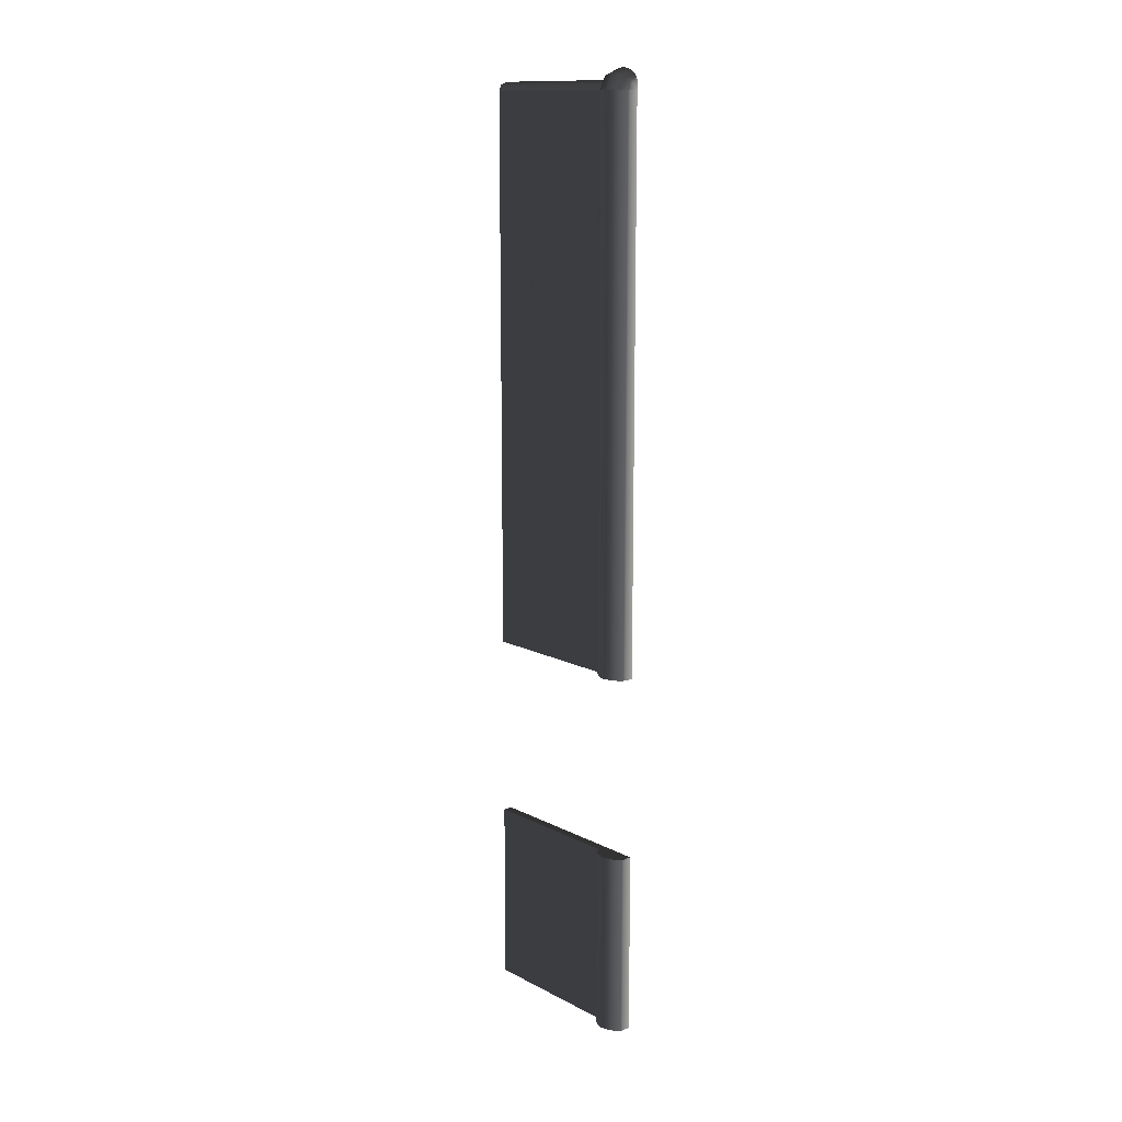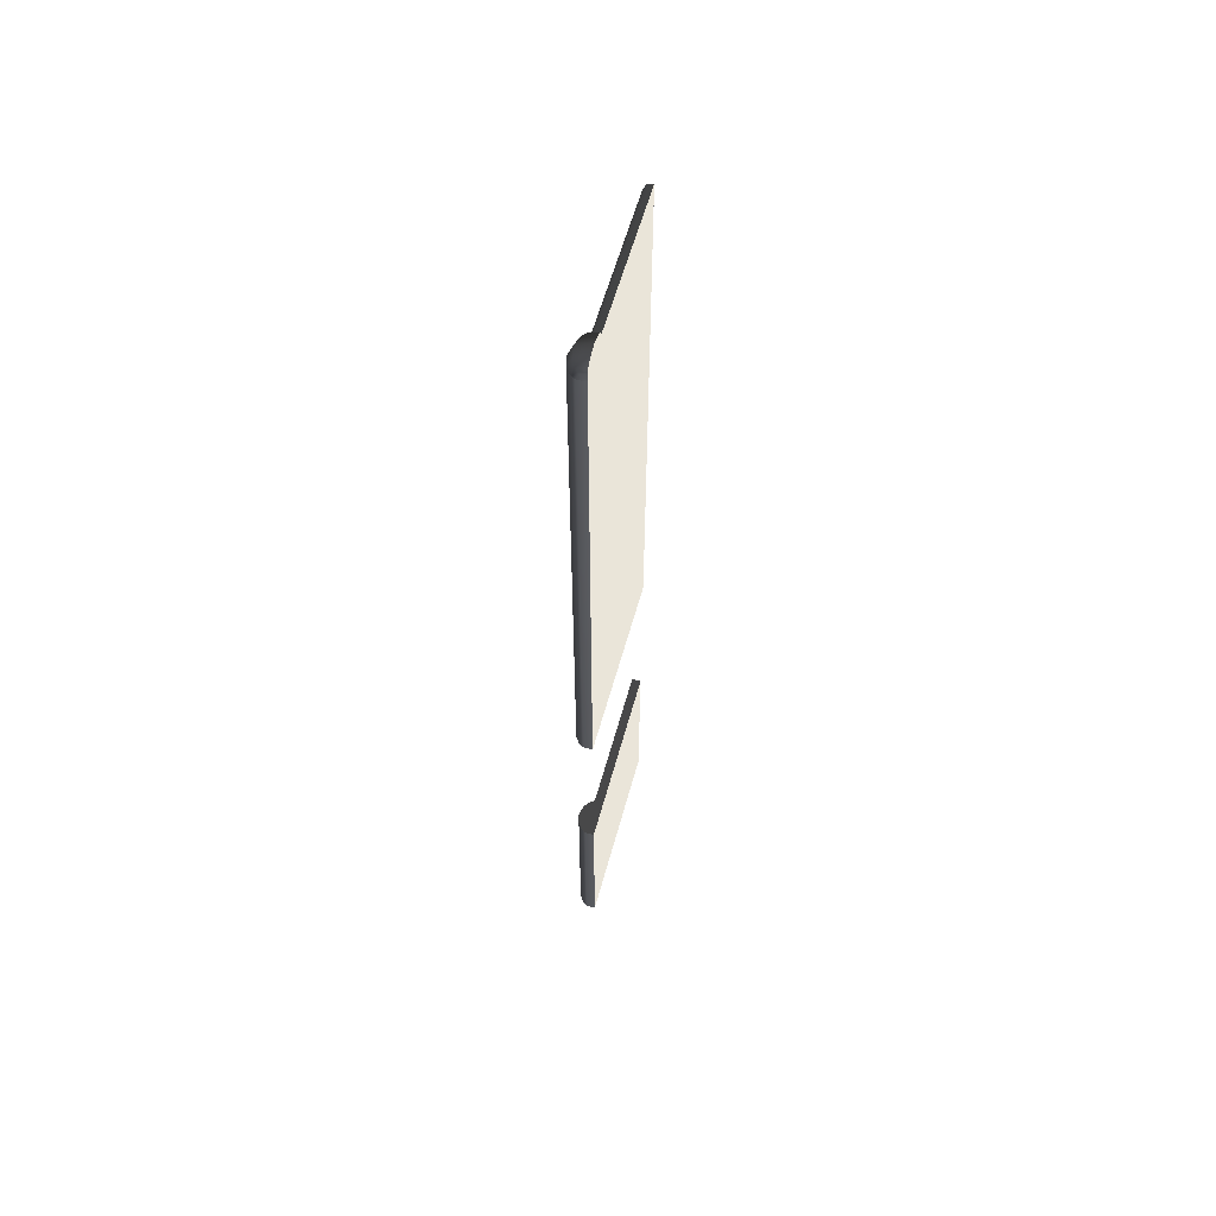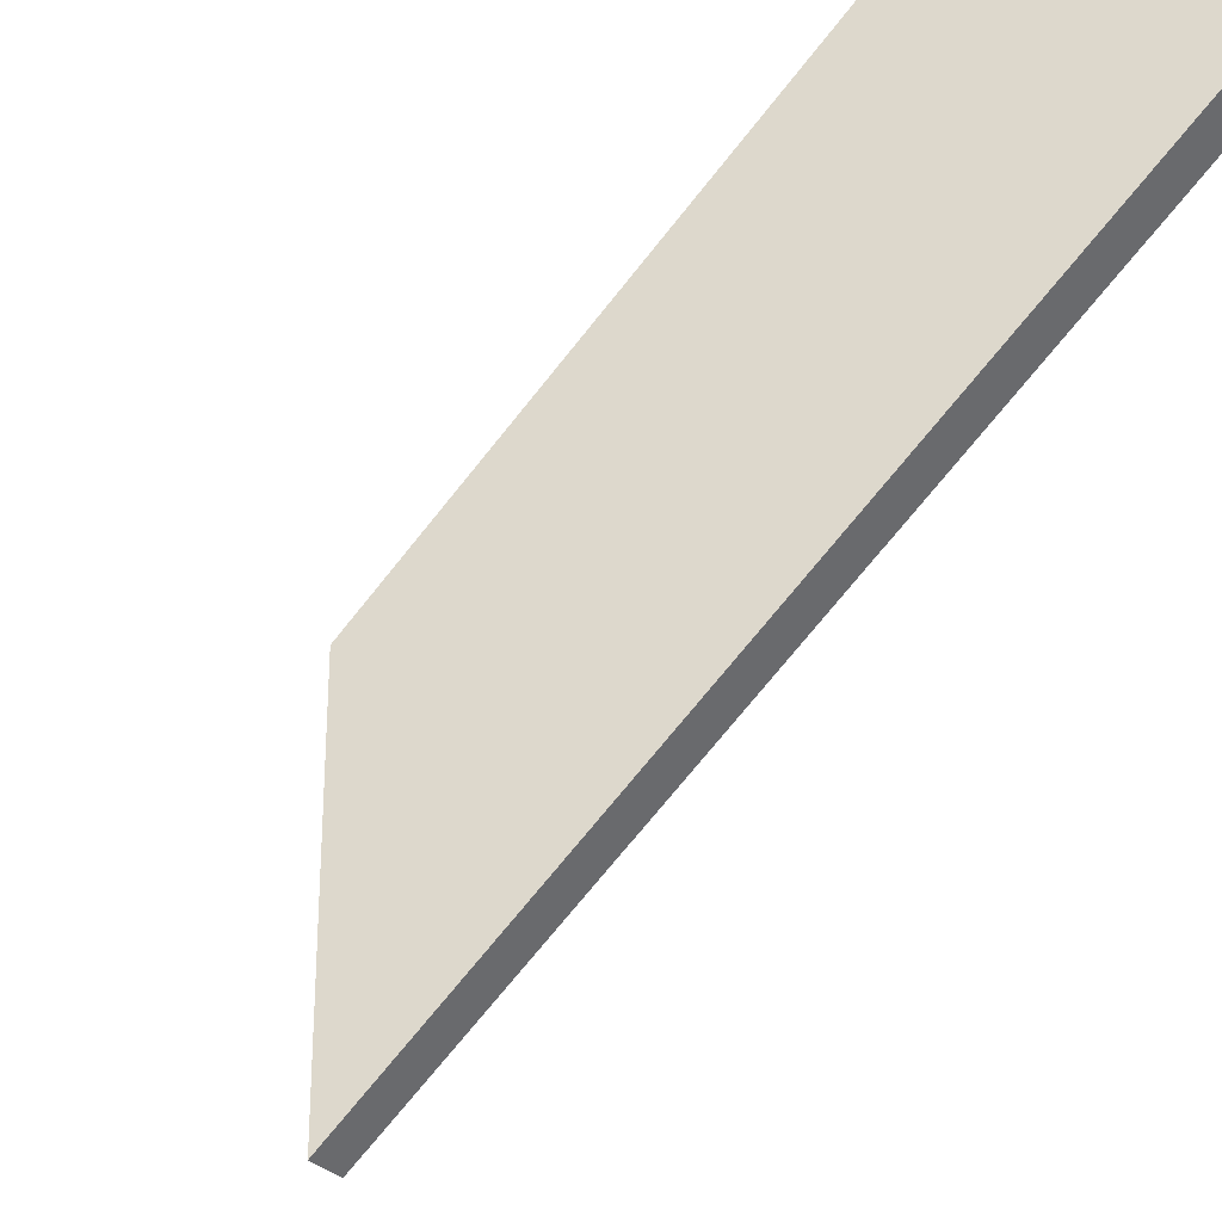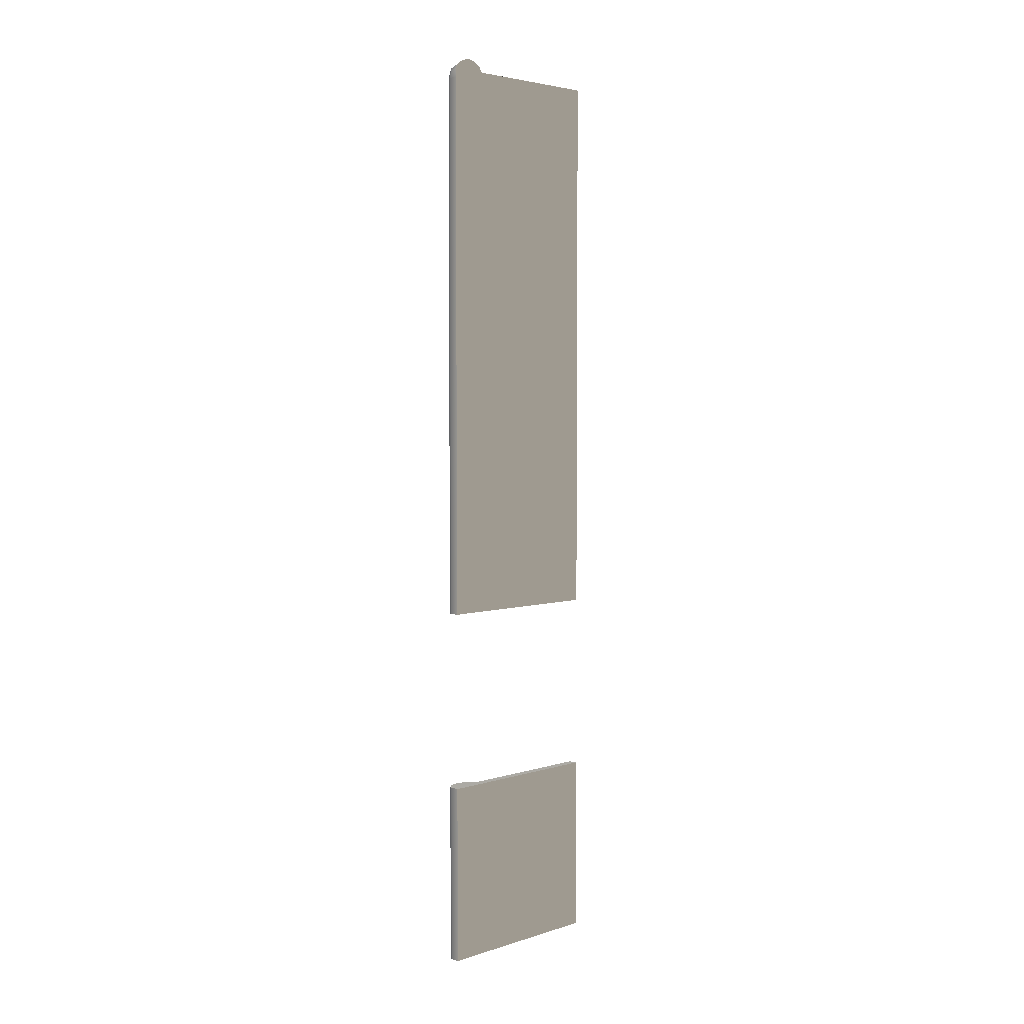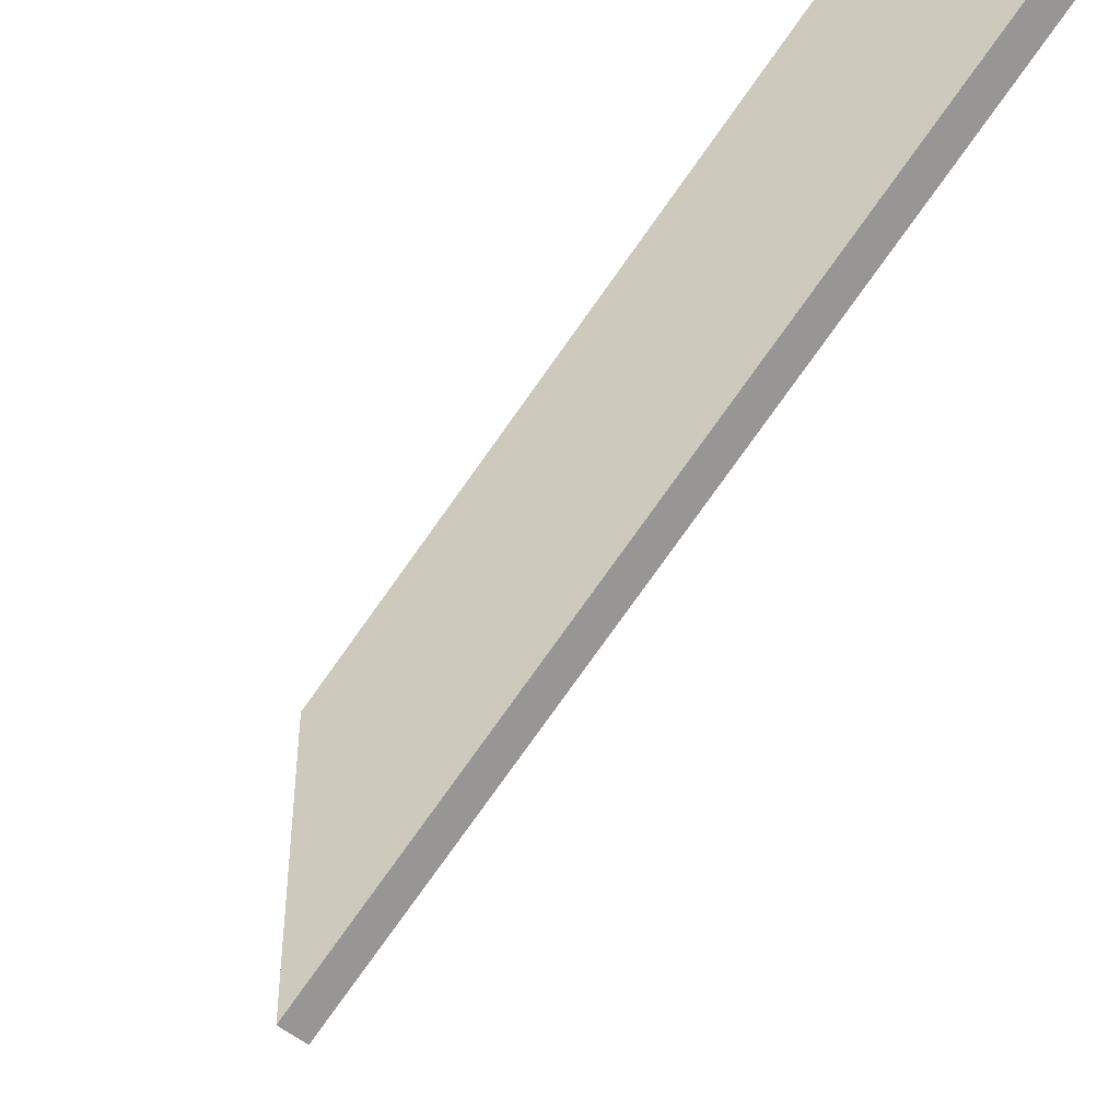
<metadata>
{"format":"obj","ext":"obj","renderer":"f3d","projection":"perspective","resolution":1024,"background":"white","views":[{"elev":13.4,"azim":138.7,"up":"+Z"},{"elev":58.4,"azim":-164.7,"up":"+Z"},{"elev":-53.0,"azim":-33.8,"up":"+Y"},{"elev":3.9,"azim":-135.4,"up":"+Z"},{"elev":-67.9,"azim":-34.0,"up":"+Y"}]}
</metadata>
<code>
o mesh-63
g mesh
v 1500 700 -1200
v 1500 800 -1300
v 1500 800 -1200
v 1500 800 -1300
v 1500 700 -1200
v 1500 700 -1300
v 1505 780 -1300
v 1500 700 -1300
v 1505 700 -1300
v 1505 700 -1200
v 1500 700 -1200
v 1500 800 -1200
v 1505 700 -1200
v 1505 700 -1300
v 1500 700 -1200
v 1500 700 -1300
v 1500 700 -1200
v 1505 700 -1300
v 1505 700 -1300
v 1505 700 -1200
v 1505 780 -1300
v 1500 800 -1200
v 1505 780 -1200
v 1505 700 -1200
v 1505 800 -1300
v 1505 800 -1200
v 1500 800 -1300
v 1500 800 -1200
v 1500 800 -1300
v 1505 800 -1200
v 1505 800 -1300
v 1500 800 -1300
v 1505 780 -1300
v 1500 800 -1300
v 1500 700 -1300
v 1505 780 -1300
v 1505 780 -1300
v 1505 700 -1200
v 1505 780 -1200
v 1500 800 -1200
v 1505 800 -1200
v 1505 780 -1200
v 1505 800 -1300
v 1511 790 -1300
v 1510 795 -1300
v 1505 800 -1300
v 1510 795 -1300
v 1507 798.7 -1300
v 1505 800 -1300
v 1505 780 -1300
v 1507 781.3 -1300
v 1505 800 -1300
v 1507 781.3 -1300
v 1510 785 -1300
v 1505 800 -1300
v 1510 785 -1300
v 1511 790 -1300
v 1511 790 -1300
v 1511 790 -1200
v 1510 795 -1200
v 1511 790 -1300
v 1510 795 -1200
v 1510 795 -1300
v 1510 795 -1300
v 1510 795 -1200
v 1507 798.7 -1200
v 1510 795 -1300
v 1507 798.7 -1200
v 1507 798.7 -1300
v 1507 798.7 -1300
v 1507 798.7 -1200
v 1505 800 -1200
v 1507 798.7 -1300
v 1505 800 -1200
v 1505 800 -1300
v 1505 780 -1300
v 1505 780 -1200
v 1507 781.3 -1200
v 1505 780 -1300
v 1507 781.3 -1200
v 1507 781.3 -1300
v 1507 781.3 -1300
v 1507 781.3 -1200
v 1510 785 -1200
v 1507 781.3 -1300
v 1510 785 -1200
v 1510 785 -1300
v 1510 785 -1300
v 1510 785 -1200
v 1511 790 -1200
v 1510 785 -1300
v 1511 790 -1200
v 1511 790 -1300
v 1505 800 -1200
v 1510 795 -1200
v 1511 790 -1200
v 1505 800 -1200
v 1507 798.7 -1200
v 1510 795 -1200
v 1505 800 -1200
v 1507 781.3 -1200
v 1505 780 -1200
v 1505 800 -1200
v 1510 785 -1200
v 1507 781.3 -1200
v 1505 800 -1200
v 1511 790 -1200
v 1510 785 -1200
v 1500 700 -1000
v 1500 800 -1100
v 1500 800 -1000
v 1500 800 -1100
v 1500 700 -1000
v 1500 700 -1100
v 1505 780 -1100
v 1500 700 -1100
v 1505 700 -1100
v 1505 700 -1000
v 1500 700 -1000
v 1500 800 -1000
v 1505 700 -1000
v 1505 700 -1100
v 1500 700 -1000
v 1500 700 -1100
v 1500 700 -1000
v 1505 700 -1100
v 1505 700 -1100
v 1505 700 -1000
v 1505 780 -1100
v 1500 800 -1000
v 1505 780 -1000
v 1505 700 -1000
v 1505 800 -1100
v 1505 800 -1000
v 1500 800 -1100
v 1500 800 -1000
v 1500 800 -1100
v 1505 800 -1000
v 1505 800 -1100
v 1500 800 -1100
v 1505 780 -1100
v 1500 800 -1100
v 1500 700 -1100
v 1505 780 -1100
v 1505 780 -1100
v 1505 700 -1000
v 1505 780 -1000
v 1500 800 -1000
v 1505 800 -1000
v 1505 780 -1000
v 1505 800 -1100
v 1511 790 -1100
v 1510 795 -1100
v 1505 800 -1100
v 1510 795 -1100
v 1507 798.7 -1100
v 1505 800 -1100
v 1505 780 -1100
v 1507 781.3 -1100
v 1505 800 -1100
v 1507 781.3 -1100
v 1510 785 -1100
v 1505 800 -1100
v 1510 785 -1100
v 1511 790 -1100
v 1511 790 -1100
v 1511 790 -1000
v 1510 795 -1000
v 1511 790 -1100
v 1510 795 -1000
v 1510 795 -1100
v 1510 795 -1100
v 1510 795 -1000
v 1507 798.7 -1000
v 1510 795 -1100
v 1507 798.7 -1000
v 1507 798.7 -1100
v 1507 798.7 -1100
v 1507 798.7 -1000
v 1505 800 -1000
v 1507 798.7 -1100
v 1505 800 -1000
v 1505 800 -1100
v 1505 780 -1100
v 1505 780 -1000
v 1507 781.3 -1000
v 1505 780 -1100
v 1507 781.3 -1000
v 1507 781.3 -1100
v 1507 781.3 -1100
v 1507 781.3 -1000
v 1510 785 -1000
v 1507 781.3 -1100
v 1510 785 -1000
v 1510 785 -1100
v 1510 785 -1100
v 1510 785 -1000
v 1511 790 -1000
v 1510 785 -1100
v 1511 790 -1000
v 1511 790 -1100
v 1505 800 -1000
v 1510 795 -1000
v 1511 790 -1000
v 1505 800 -1000
v 1507 798.7 -1000
v 1510 795 -1000
v 1505 800 -1000
v 1507 781.3 -1000
v 1505 780 -1000
v 1505 800 -1000
v 1510 785 -1000
v 1507 781.3 -1000
v 1505 800 -1000
v 1511 790 -1000
v 1510 785 -1000
v 1500 700 -900
v 1500 800 -1000
v 1500 800 -900
v 1500 800 -1000
v 1500 700 -900
v 1500 700 -1000
v 1505 780 -1000
v 1500 700 -1000
v 1505 700 -1000
v 1505 700 -900
v 1500 700 -900
v 1500 800 -900
v 1505 700 -900
v 1505 700 -1000
v 1500 700 -900
v 1500 700 -1000
v 1500 700 -900
v 1505 700 -1000
v 1505 700 -1000
v 1505 700 -900
v 1505 780 -1000
v 1500 800 -900
v 1505 780 -900
v 1505 700 -900
v 1505 800 -1000
v 1505 800 -900
v 1500 800 -1000
v 1500 800 -900
v 1500 800 -1000
v 1505 800 -900
v 1505 800 -1000
v 1500 800 -1000
v 1505 780 -1000
v 1500 800 -1000
v 1500 700 -1000
v 1505 780 -1000
v 1505 780 -1000
v 1505 700 -900
v 1505 780 -900
v 1500 800 -900
v 1505 800 -900
v 1505 780 -900
v 1505 800 -1000
v 1511 790 -1000
v 1510 795 -1000
v 1505 800 -1000
v 1510 795 -1000
v 1507 798.7 -1000
v 1505 800 -1000
v 1505 780 -1000
v 1507 781.3 -1000
v 1505 800 -1000
v 1507 781.3 -1000
v 1510 785 -1000
v 1505 800 -1000
v 1510 785 -1000
v 1511 790 -1000
v 1511 790 -1000
v 1511 790 -900
v 1510 795 -900
v 1511 790 -1000
v 1510 795 -900
v 1510 795 -1000
v 1510 795 -1000
v 1510 795 -900
v 1507 798.7 -900
v 1510 795 -1000
v 1507 798.7 -900
v 1507 798.7 -1000
v 1507 798.7 -1000
v 1507 798.7 -900
v 1505 800 -900
v 1507 798.7 -1000
v 1505 800 -900
v 1505 800 -1000
v 1505 780 -1000
v 1505 780 -900
v 1507 781.3 -900
v 1505 780 -1000
v 1507 781.3 -900
v 1507 781.3 -1000
v 1507 781.3 -1000
v 1507 781.3 -900
v 1510 785 -900
v 1507 781.3 -1000
v 1510 785 -900
v 1510 785 -1000
v 1510 785 -1000
v 1510 785 -900
v 1511 790 -900
v 1510 785 -1000
v 1511 790 -900
v 1511 790 -1000
v 1505 800 -900
v 1510 795 -900
v 1511 790 -900
v 1505 800 -900
v 1507 798.7 -900
v 1510 795 -900
v 1505 800 -900
v 1507 781.3 -900
v 1505 780 -900
v 1505 800 -900
v 1510 785 -900
v 1507 781.3 -900
v 1505 800 -900
v 1511 790 -900
v 1510 785 -900
v 1500 700 -800
v 1500 800 -900
v 1500 800 -800
v 1500 800 -900
v 1500 700 -800
v 1500 700 -900
v 1505 780 -900
v 1500 700 -900
v 1505 700 -900
v 1505 700 -800
v 1500 700 -800
v 1500 800 -800
v 1505 700 -800
v 1505 700 -900
v 1500 700 -800
v 1500 700 -900
v 1500 700 -800
v 1505 700 -900
v 1505 700 -900
v 1505 700 -800
v 1505 780 -900
v 1500 800 -800
v 1505 780 -800
v 1505 700 -800
v 1505 800 -900
v 1505 800 -800
v 1500 800 -900
v 1500 800 -800
v 1500 800 -900
v 1505 800 -800
v 1505 800 -900
v 1500 800 -900
v 1505 780 -900
v 1500 800 -900
v 1500 700 -900
v 1505 780 -900
v 1505 780 -900
v 1505 700 -800
v 1505 780 -800
v 1500 800 -800
v 1505 800 -800
v 1505 780 -800
v 1505 800 -900
v 1511 790 -900
v 1510 795 -900
v 1505 800 -900
v 1510 795 -900
v 1507 798.7 -900
v 1505 800 -900
v 1505 780 -900
v 1507 781.3 -900
v 1505 800 -900
v 1507 781.3 -900
v 1510 785 -900
v 1505 800 -900
v 1510 785 -900
v 1511 790 -900
v 1511 790 -900
v 1511 790 -800
v 1510 795 -800
v 1511 790 -900
v 1510 795 -800
v 1510 795 -900
v 1510 795 -900
v 1510 795 -800
v 1507 798.7 -800
v 1510 795 -900
v 1507 798.7 -800
v 1507 798.7 -900
v 1507 798.7 -900
v 1507 798.7 -800
v 1505 800 -800
v 1507 798.7 -900
v 1505 800 -800
v 1505 800 -900
v 1505 780 -900
v 1505 780 -800
v 1507 781.3 -800
v 1505 780 -900
v 1507 781.3 -800
v 1507 781.3 -900
v 1507 781.3 -900
v 1507 781.3 -800
v 1510 785 -800
v 1507 781.3 -900
v 1510 785 -800
v 1510 785 -900
v 1510 785 -900
v 1510 785 -800
v 1511 790 -800
v 1510 785 -900
v 1511 790 -800
v 1511 790 -900
v 1505 800 -800
v 1510 795 -800
v 1511 790 -800
v 1505 800 -800
v 1507 798.7 -800
v 1510 795 -800
v 1505 800 -800
v 1507 781.3 -800
v 1505 780 -800
v 1505 800 -800
v 1510 785 -800
v 1507 781.3 -800
v 1505 800 -800
v 1511 790 -800
v 1510 785 -800
v 1500 800 -795.1
v 1503 800 -796.5
v 1505 798.7 -794.7
v 1500 798.7 -792.7
v 1505 798.7 -794.7
v 1507 795 -793
v 1500 795 -790.1
v 1507 795 -793
v 1508 790 -792
v 1500 790 -788.7
v 1508 790 -792
v 1507 785 -793
v 1500 785 -790.1
v 1507 785 -793
v 1505 781.3 -794.7
v 1500 781.3 -792.7
v 1505 781.3 -794.7
v 1503 780 -796.5
v 1503 700 -796.5
v 1503 780 -796.5
v 1505 700 -800
v 1500 800 -795.1
v 1505 798.7 -794.7
v 1500 798.7 -792.7
v 1503 800 -796.5
v 1507 798.7 -800
v 1505 798.7 -794.7
v 1503 800 -796.5
v 1505 800 -800
v 1507 798.7 -800
v 1500 798.7 -792.7
v 1507 795 -793
v 1500 795 -790.1
v 1505 798.7 -794.7
v 1510 795 -800
v 1507 795 -793
v 1505 798.7 -794.7
v 1507 798.7 -800
v 1510 795 -800
v 1500 795 -790.1
v 1508 790 -792
v 1500 790 -788.7
v 1507 795 -793
v 1511 790 -800
v 1508 790 -792
v 1507 795 -793
v 1510 795 -800
v 1511 790 -800
v 1500 790 -788.7
v 1507 785 -793
v 1500 785 -790.1
v 1508 790 -792
v 1510 785 -800
v 1507 785 -793
v 1508 790 -792
v 1511 790 -800
v 1510 785 -800
v 1500 785 -790.1
v 1505 781.3 -794.7
v 1500 781.3 -792.7
v 1507 785 -793
v 1507 781.3 -800
v 1505 781.3 -794.7
v 1507 785 -793
v 1510 785 -800
v 1507 781.3 -800
v 1500 781.3 -792.7
v 1503 780 -796.5
v 1500 780 -795.1
v 1505 781.3 -794.7
v 1505 780 -800
v 1503 780 -796.5
v 1505 781.3 -794.7
v 1507 781.3 -800
v 1505 780 -800
v 1500 780 -795.1
v 1503 700 -796.5
v 1500 700 -795.1
v 1500 780 -795.1
v 1503 780 -796.5
v 1503 700 -796.5
v 1503 780 -796.5
v 1505 780 -800
v 1505 700 -800
v 1500 700 -795.1
v 1500 700 -800
v 1500 780 -795.1
v 1500 780 -795.1
v 1500 800 -800
v 1500 800 -795.1
v 1500 780 -795.1
v 1500 700 -800
v 1500 800 -800
v 1500 795 -790.1
v 1500 790 -788.7
v 1500 800 -795.1
v 1500 798.7 -792.7
v 1500 795 -790.1
v 1500 800 -795.1
v 1500 781.3 -792.7
v 1500 780 -795.1
v 1500 800 -795.1
v 1500 785 -790.1
v 1500 781.3 -792.7
v 1500 800 -795.1
v 1500 790 -788.7
v 1500 785 -790.1
v 1500 800 -795.1
v 1500 800 -800
v 1500 700 -800
v 1505 700 -800
v 1505 700 -800
v 1505 780 -800
v 1500 800 -800
v 1505 780 -800
v 1505 800 -800
v 1500 800 -800
v 1511 790 -800
v 1510 795 -800
v 1505 800 -800
v 1510 795 -800
v 1507 798.7 -800
v 1505 800 -800
v 1505 780 -800
v 1507 781.3 -800
v 1505 800 -800
v 1507 781.3 -800
v 1510 785 -800
v 1505 800 -800
v 1510 785 -800
v 1511 790 -800
v 1505 800 -800
v 1500 800 -800
v 1503 800 -796.5
v 1500 800 -795.1
v 1503 800 -796.5
v 1500 800 -800
v 1505 800 -800
v 1500 700 -800
v 1500 700 -795.1
v 1503 700 -796.5
v 1500 700 -800
v 1503 700 -796.5
v 1505 700 -800
f 1 3 2
f 4 6 5
f 7 9 8
f 10 12 11
f 13 15 14
f 16 18 17
f 19 21 20
f 22 24 23
f 25 27 26
f 28 30 29
f 31 33 32
f 34 36 35
f 37 39 38
f 40 42 41
f 43 45 44
f 46 48 47
f 49 51 50
f 52 54 53
f 55 57 56
f 58 60 59
f 61 63 62
f 64 66 65
f 67 69 68
f 70 72 71
f 73 75 74
f 76 78 77
f 79 81 80
f 82 84 83
f 85 87 86
f 88 90 89
f 91 93 92
f 94 96 95
f 97 99 98
f 100 102 101
f 103 105 104
f 106 108 107
f 109 111 110
f 112 114 113
f 115 117 116
f 118 120 119
f 121 123 122
f 124 126 125
f 127 129 128
f 130 132 131
f 133 135 134
f 136 138 137
f 139 141 140
f 142 144 143
f 145 147 146
f 148 150 149
f 151 153 152
f 154 156 155
f 157 159 158
f 160 162 161
f 163 165 164
f 166 168 167
f 169 171 170
f 172 174 173
f 175 177 176
f 178 180 179
f 181 183 182
f 184 186 185
f 187 189 188
f 190 192 191
f 193 195 194
f 196 198 197
f 199 201 200
f 202 204 203
f 205 207 206
f 208 210 209
f 211 213 212
f 214 216 215
f 217 219 218
f 220 222 221
f 223 225 224
f 226 228 227
f 229 231 230
f 232 234 233
f 235 237 236
f 238 240 239
f 241 243 242
f 244 246 245
f 247 249 248
f 250 252 251
f 253 255 254
f 256 258 257
f 259 261 260
f 262 264 263
f 265 267 266
f 268 270 269
f 271 273 272
f 274 276 275
f 277 279 278
f 280 282 281
f 283 285 284
f 286 288 287
f 289 291 290
f 292 294 293
f 295 297 296
f 298 300 299
f 301 303 302
f 304 306 305
f 307 309 308
f 310 312 311
f 313 315 314
f 316 318 317
f 319 321 320
f 322 324 323
f 325 327 326
f 328 330 329
f 331 333 332
f 334 336 335
f 337 339 338
f 340 342 341
f 343 345 344
f 346 348 347
f 349 351 350
f 352 354 353
f 355 357 356
f 358 360 359
f 361 363 362
f 364 366 365
f 367 369 368
f 370 372 371
f 373 375 374
f 376 378 377
f 379 381 380
f 382 384 383
f 385 387 386
f 388 390 389
f 391 393 392
f 394 396 395
f 397 399 398
f 400 402 401
f 403 405 404
f 406 408 407
f 409 411 410
f 412 414 413
f 415 417 416
f 418 420 419
f 421 423 422
f 424 426 425
f 427 429 428
f 430 432 431
f 433 435 434
f 436 438 437
f 439 441 440
f 442 444 443
f 445 447 446
f 448 450 449
f 451 453 452
f 454 456 455
f 457 459 458
f 460 462 461
f 463 465 464
f 466 468 467
f 469 471 470
f 472 474 473
f 475 477 476
f 478 480 479
f 481 483 482
f 484 486 485
f 487 489 488
f 490 492 491
f 493 495 494
f 496 498 497
f 499 501 500
f 502 504 503
f 505 507 506
f 508 510 509
f 511 513 512
f 514 516 515
f 517 519 518
f 520 522 521
f 523 525 524
f 526 528 527
f 529 531 530
f 532 534 533
f 535 537 536
f 538 540 539
f 541 543 542
f 544 546 545
f 547 549 548
f 550 552 551
f 553 555 554
f 556 558 557
f 559 561 560
f 562 564 563
f 565 567 566
f 568 570 569
f 571 573 572
f 574 576 575

</code>
